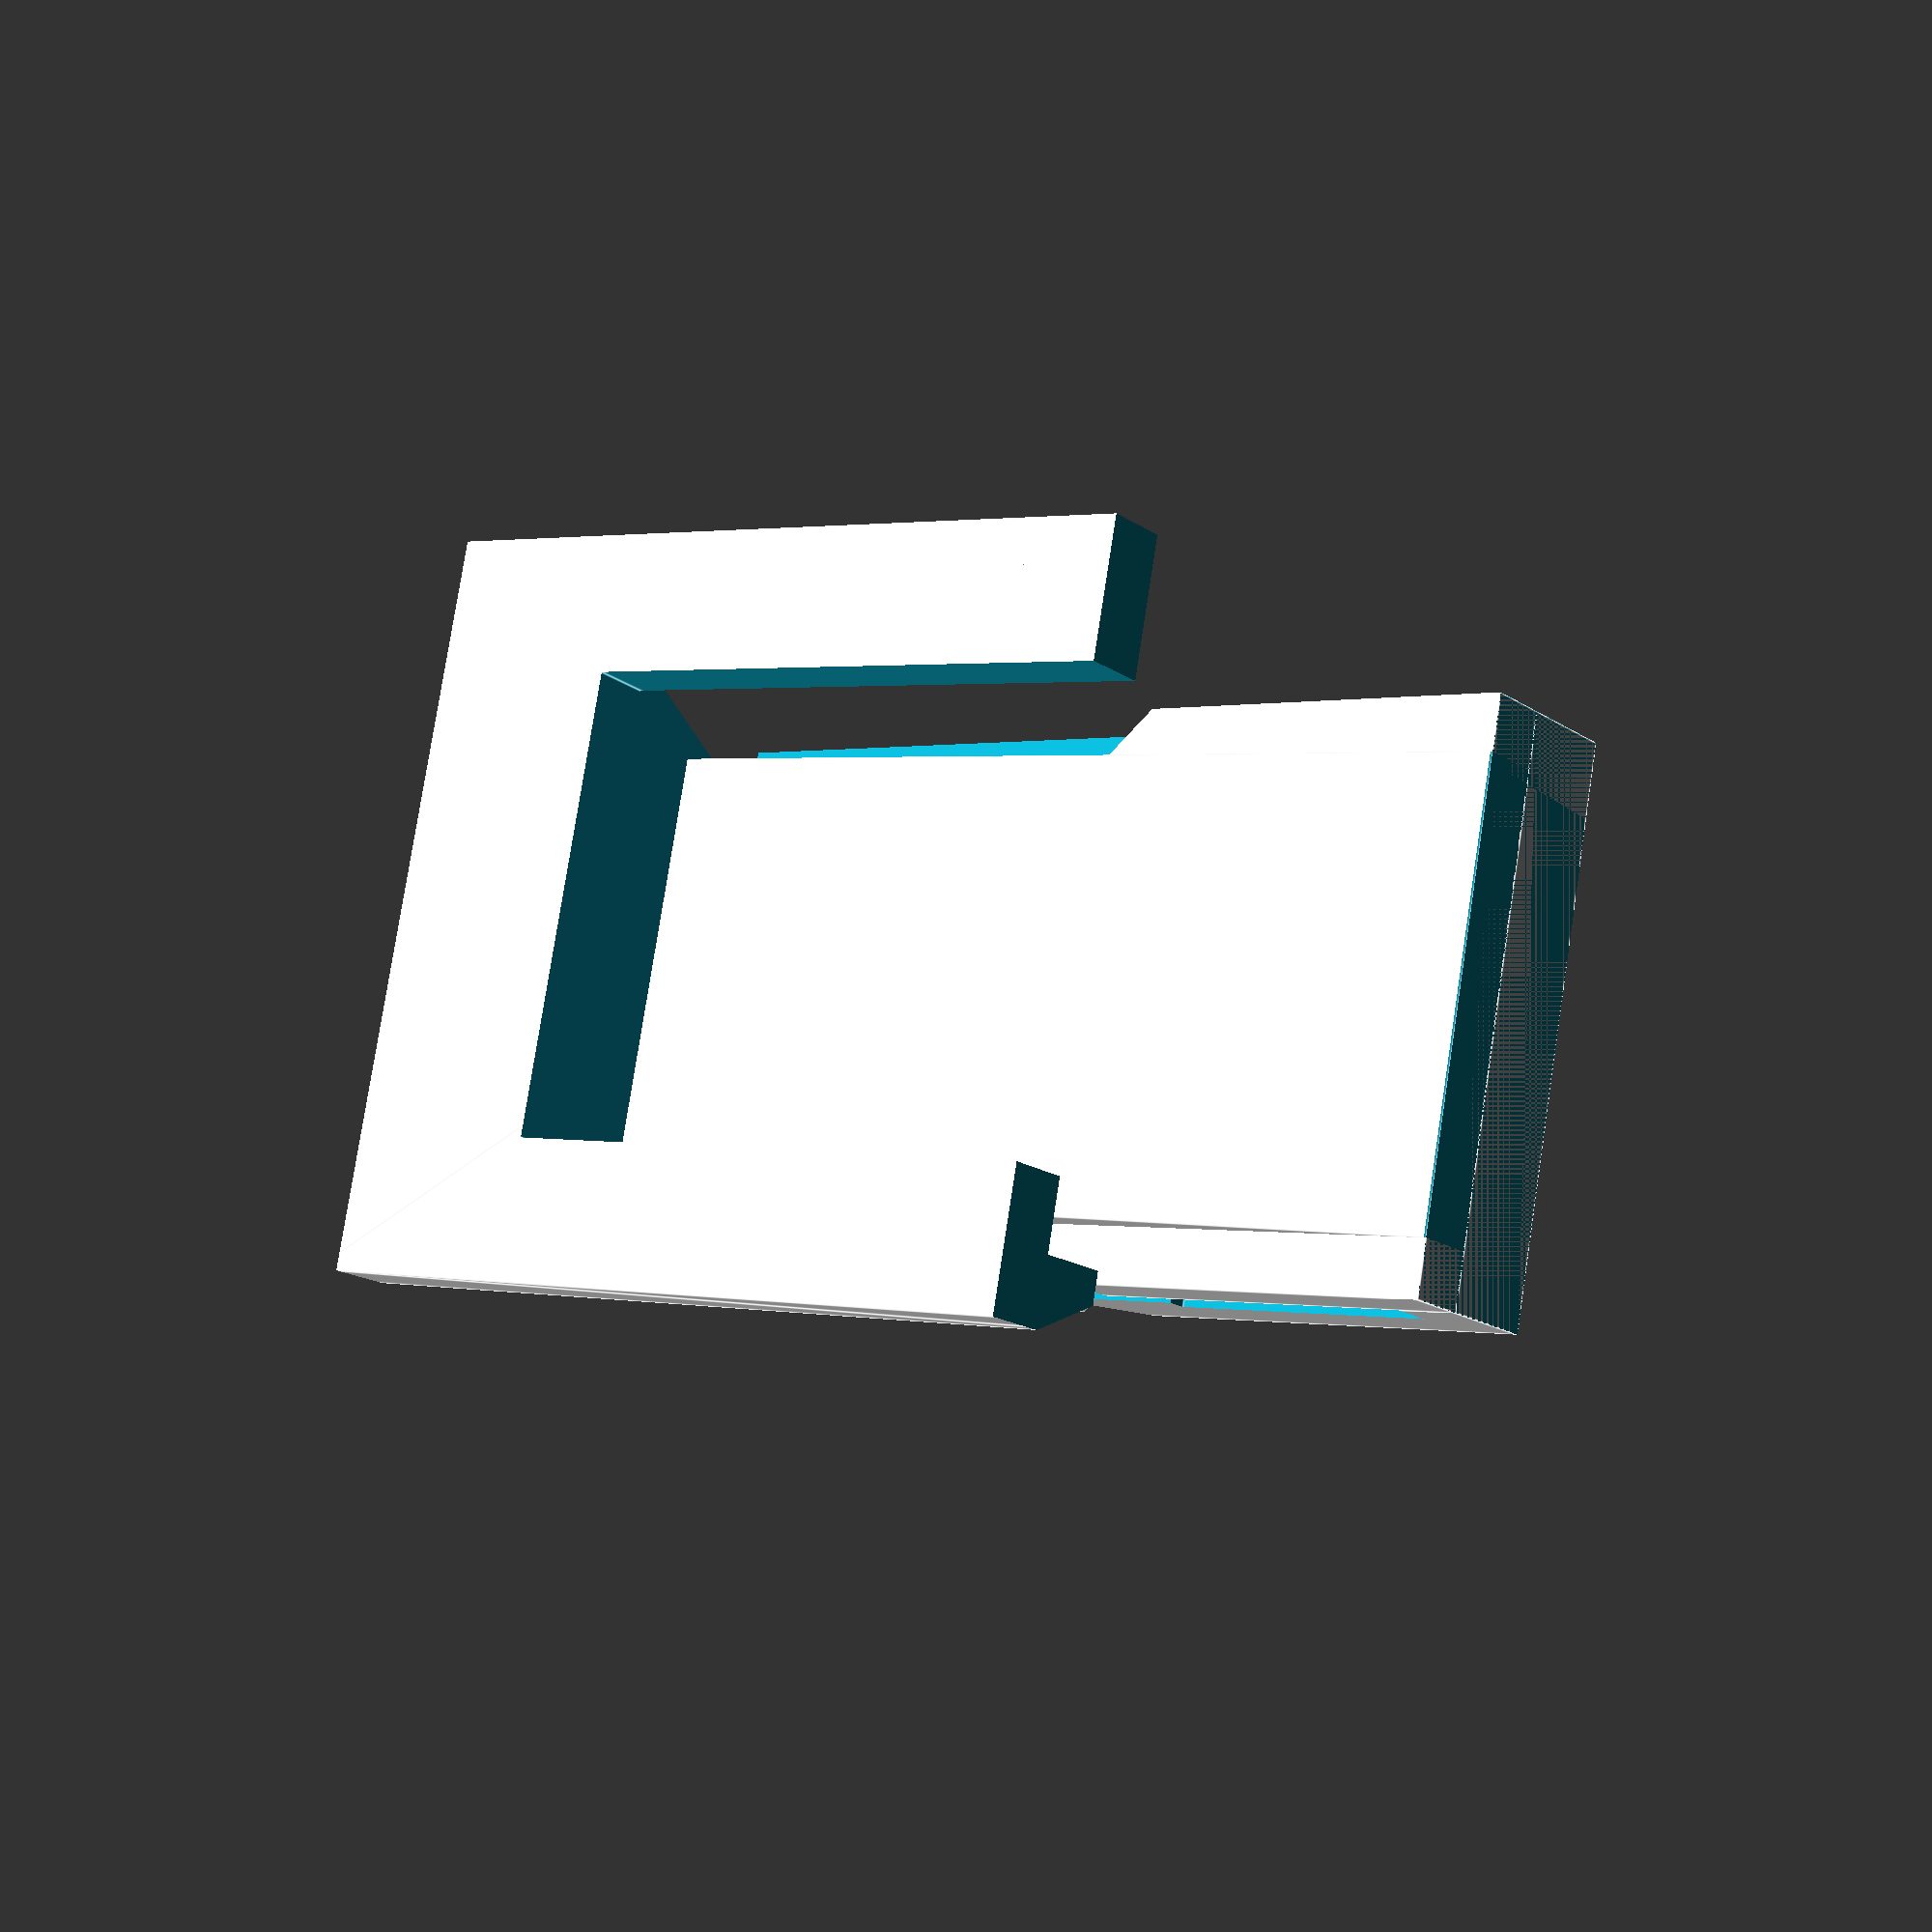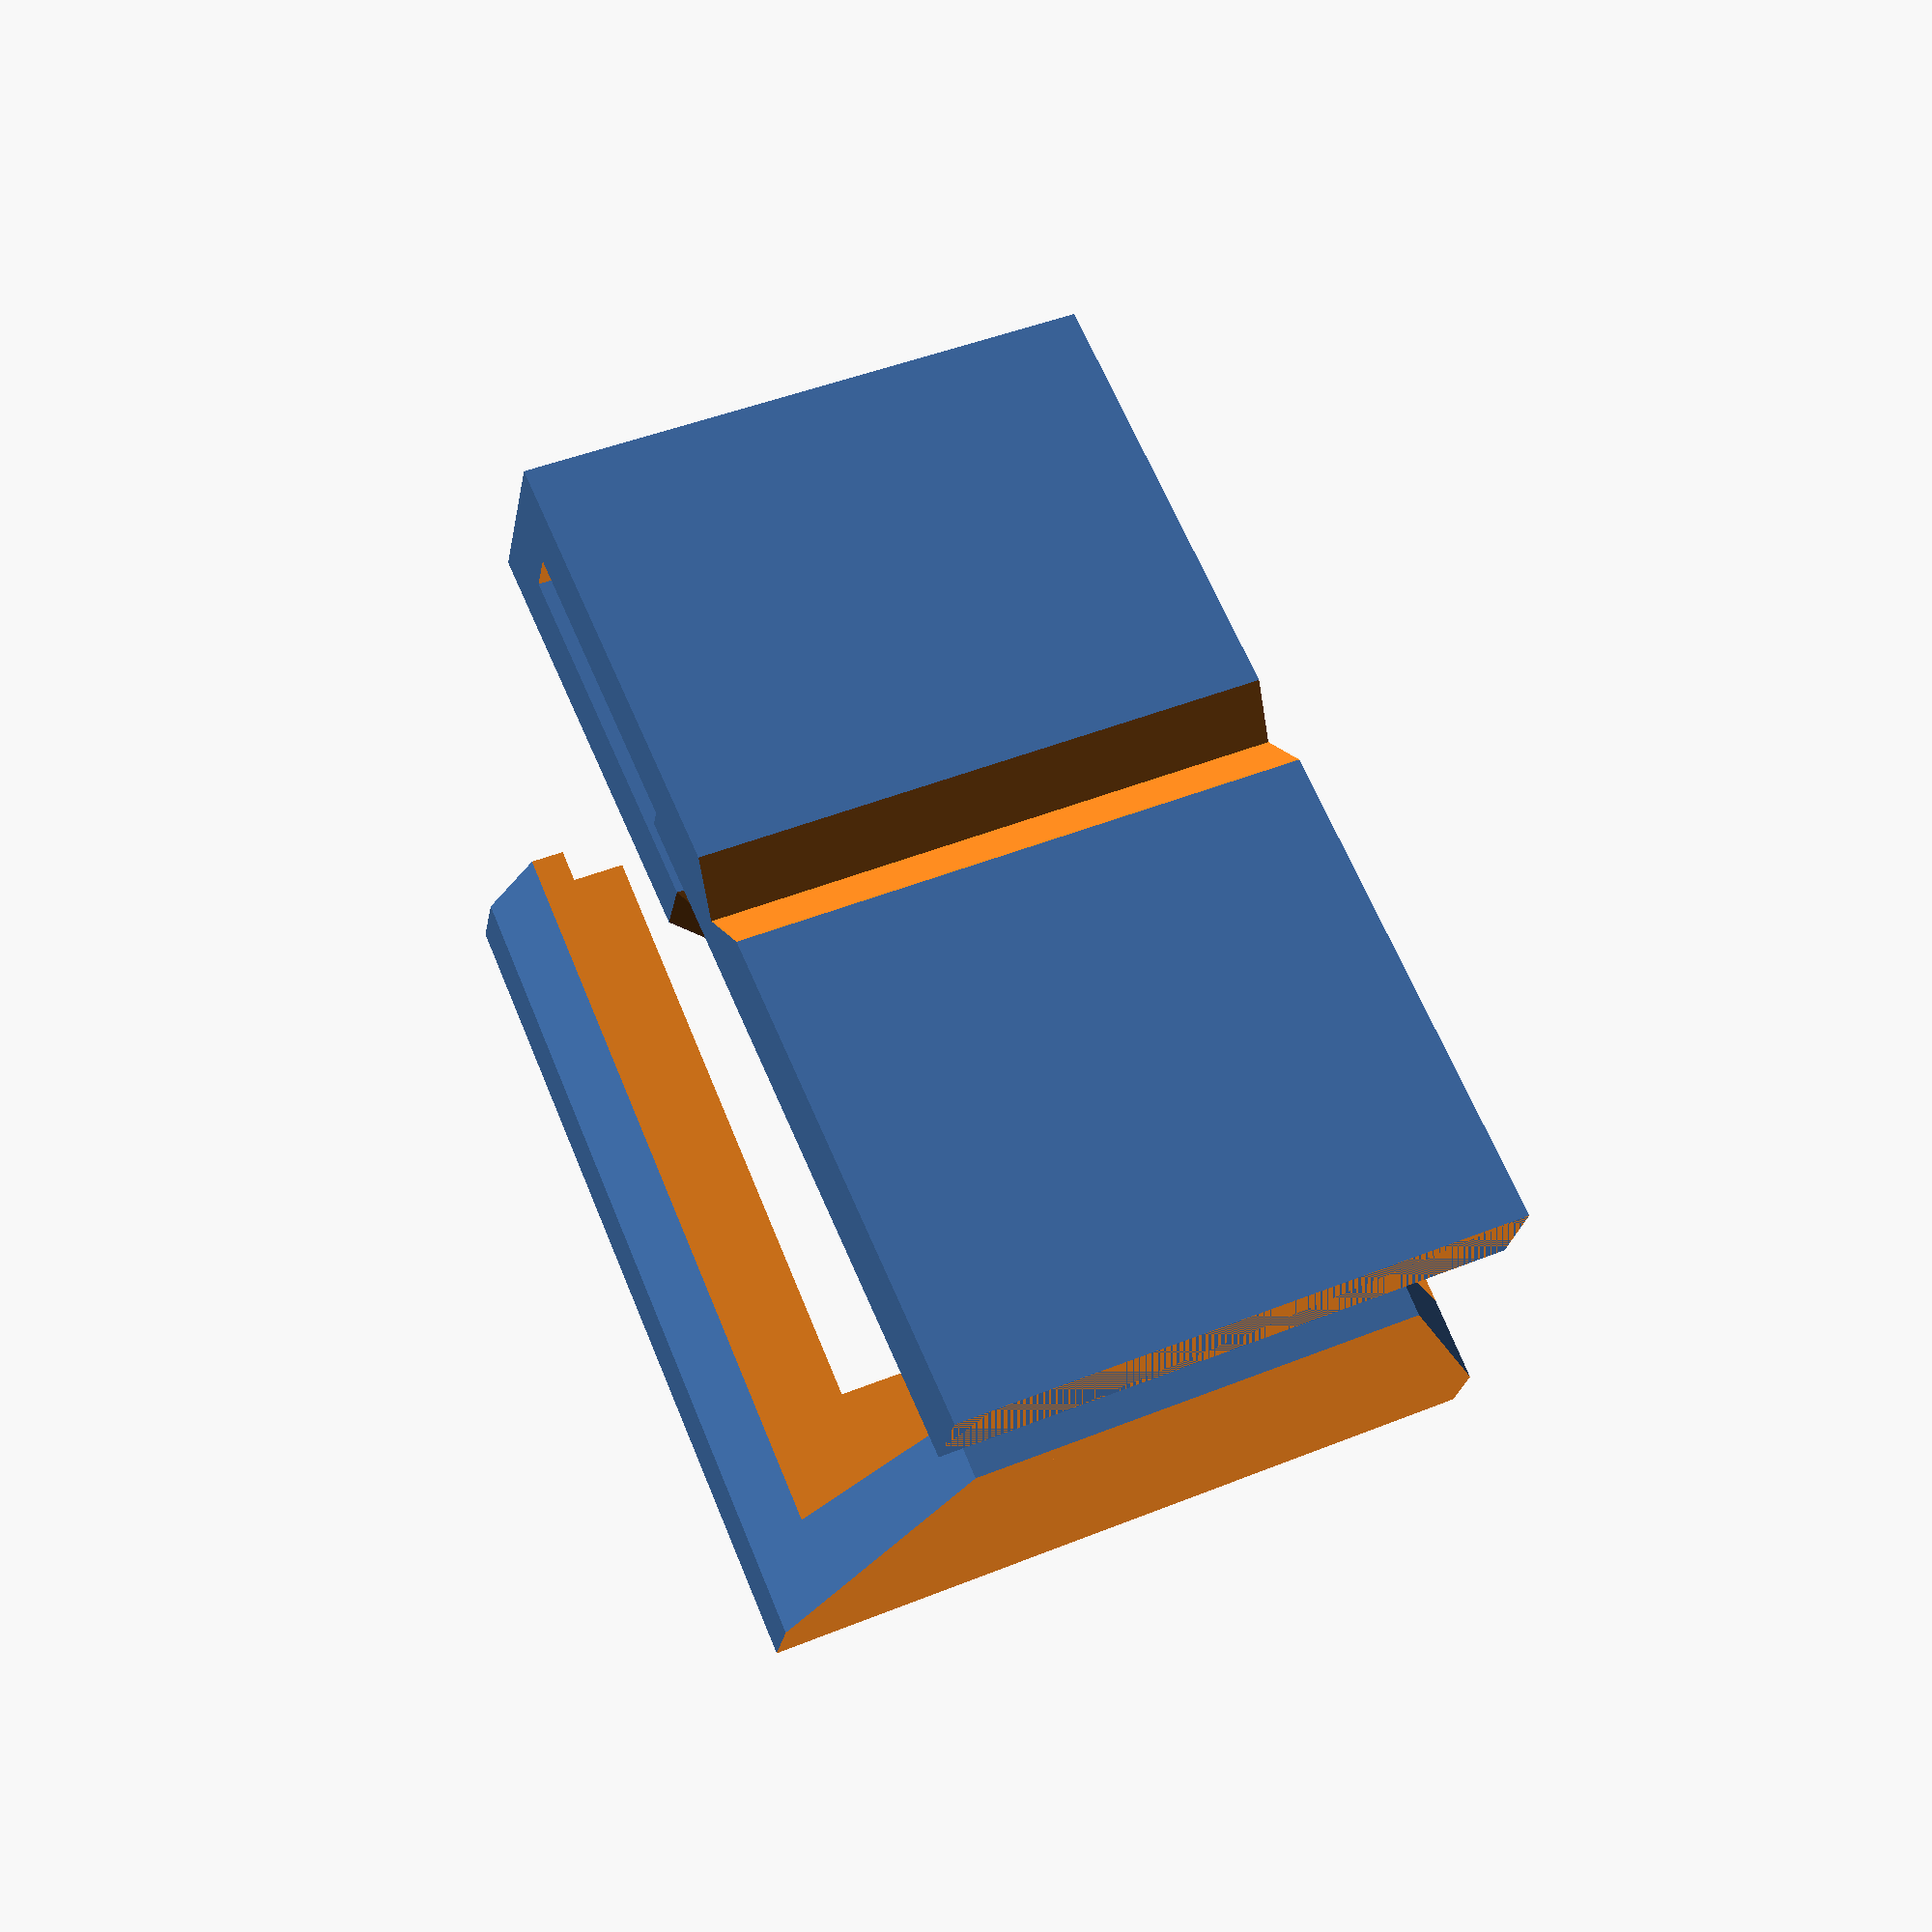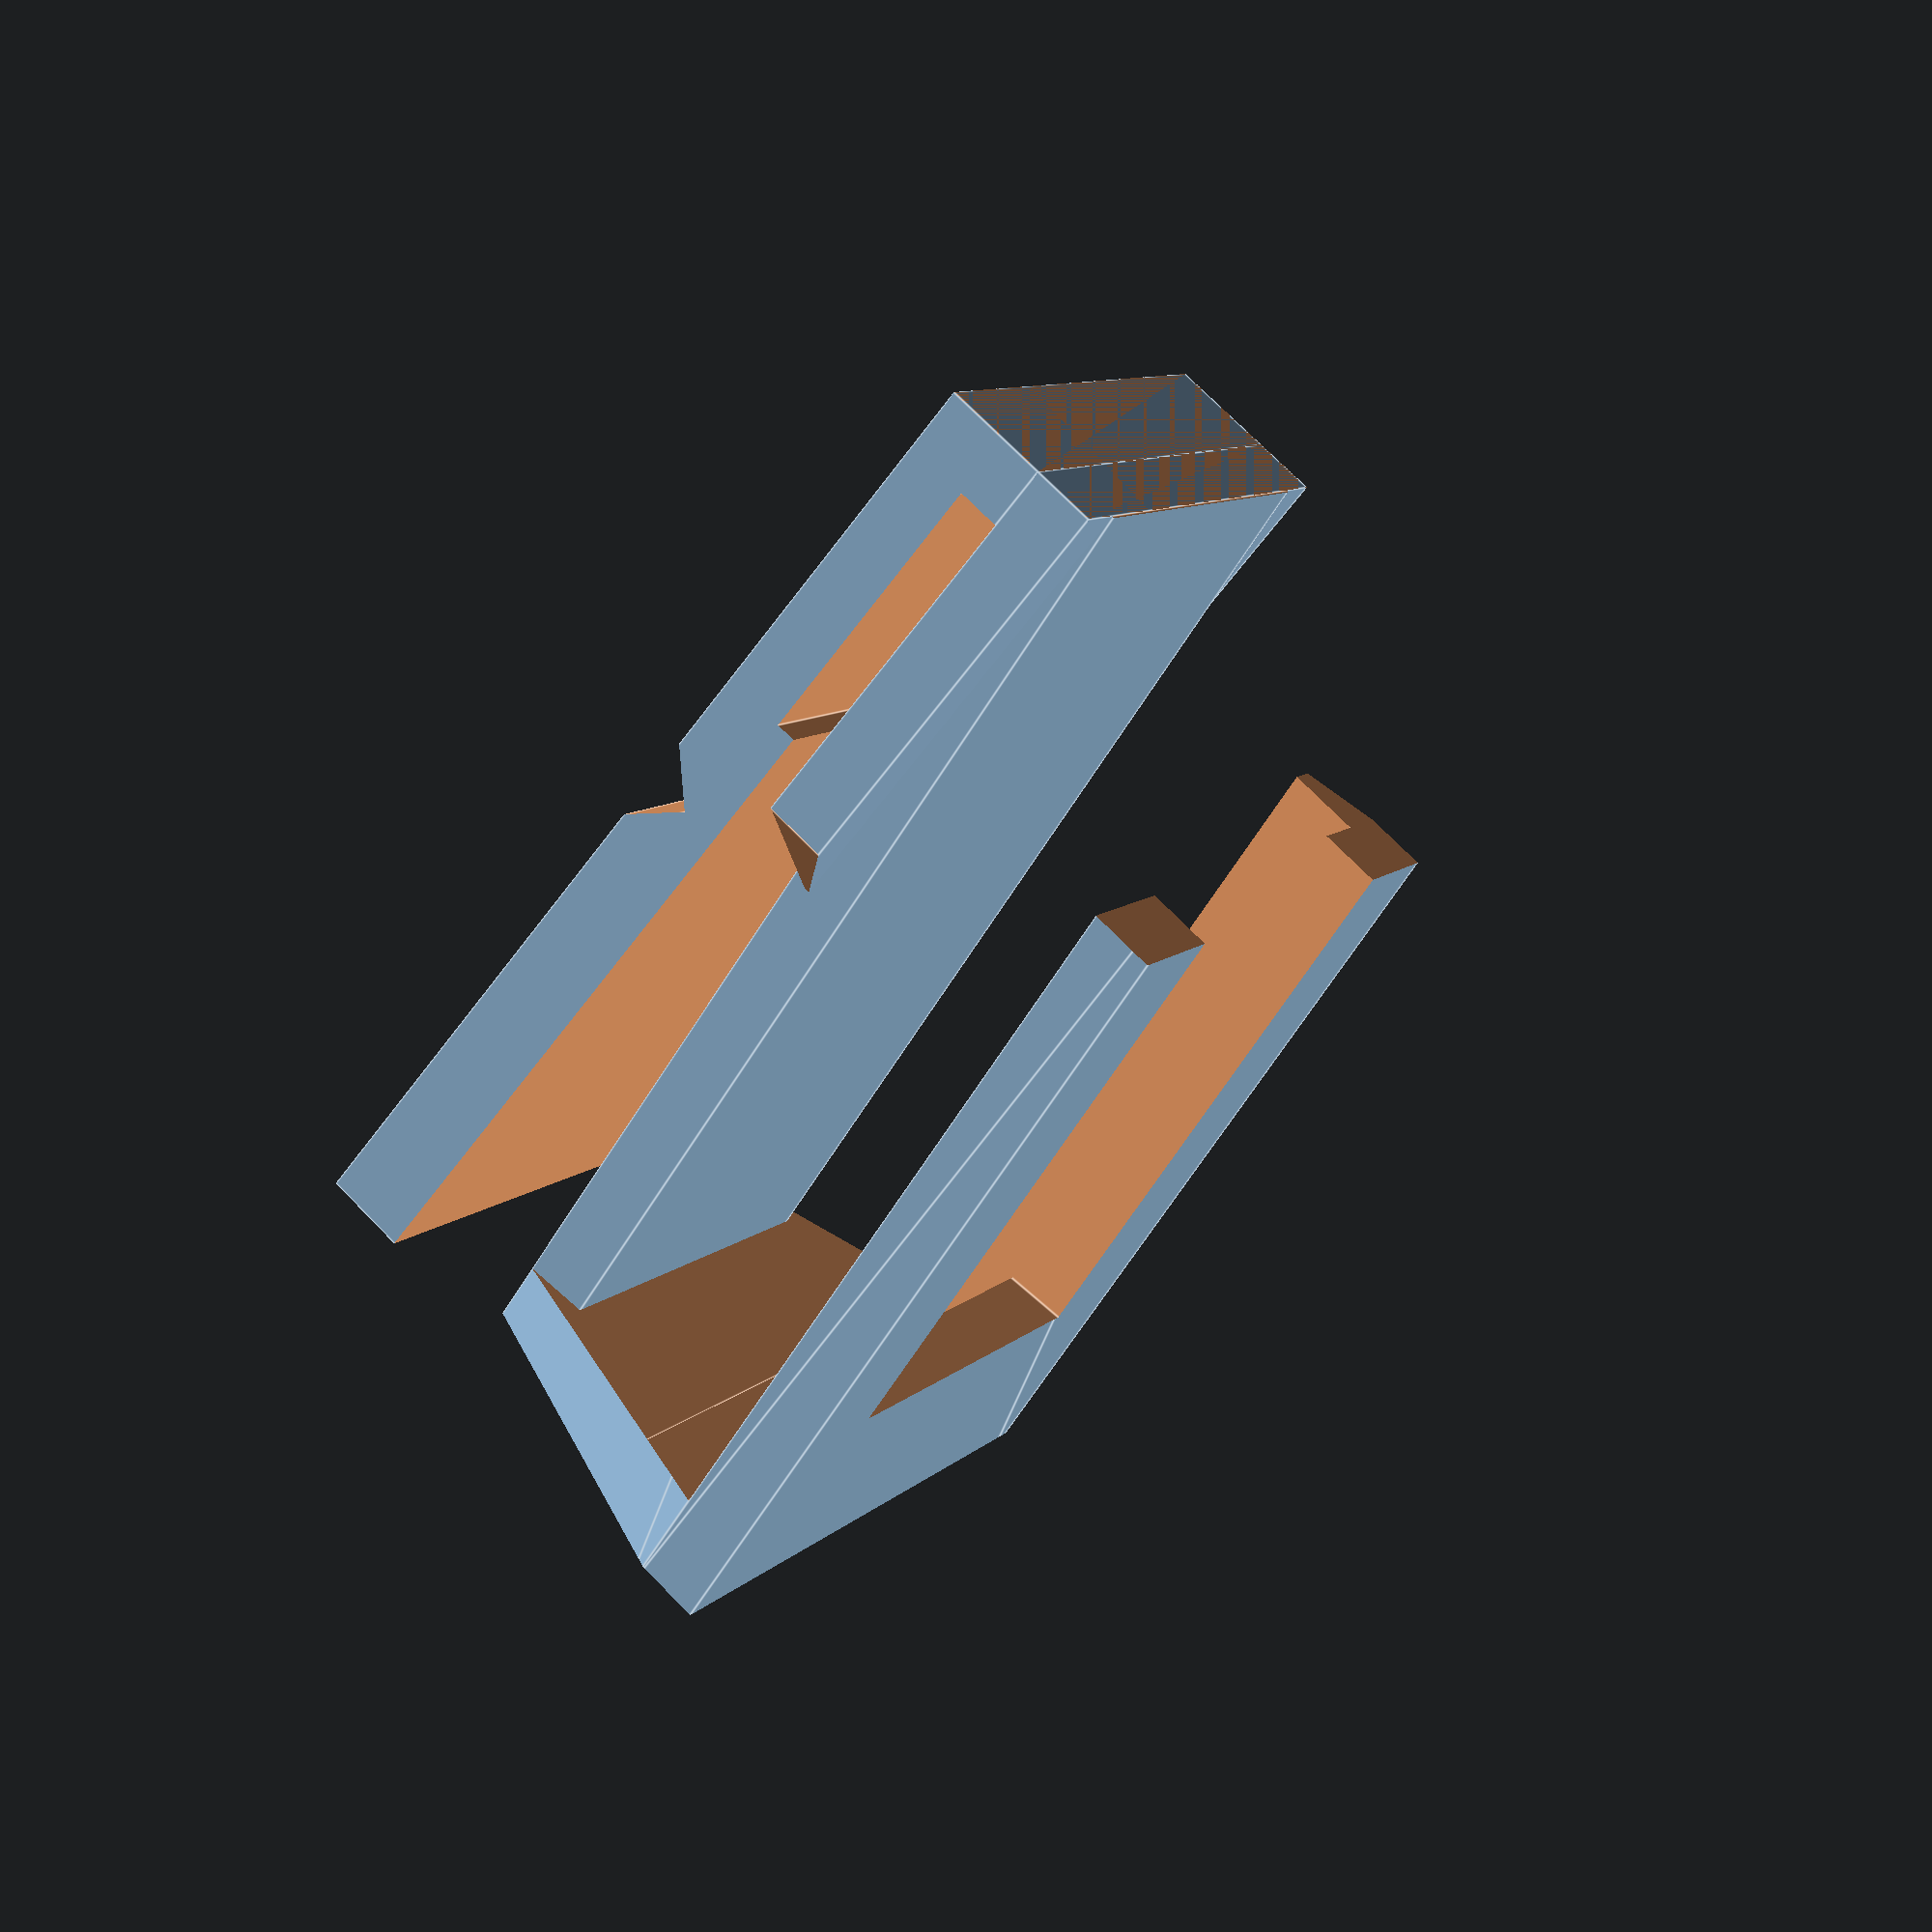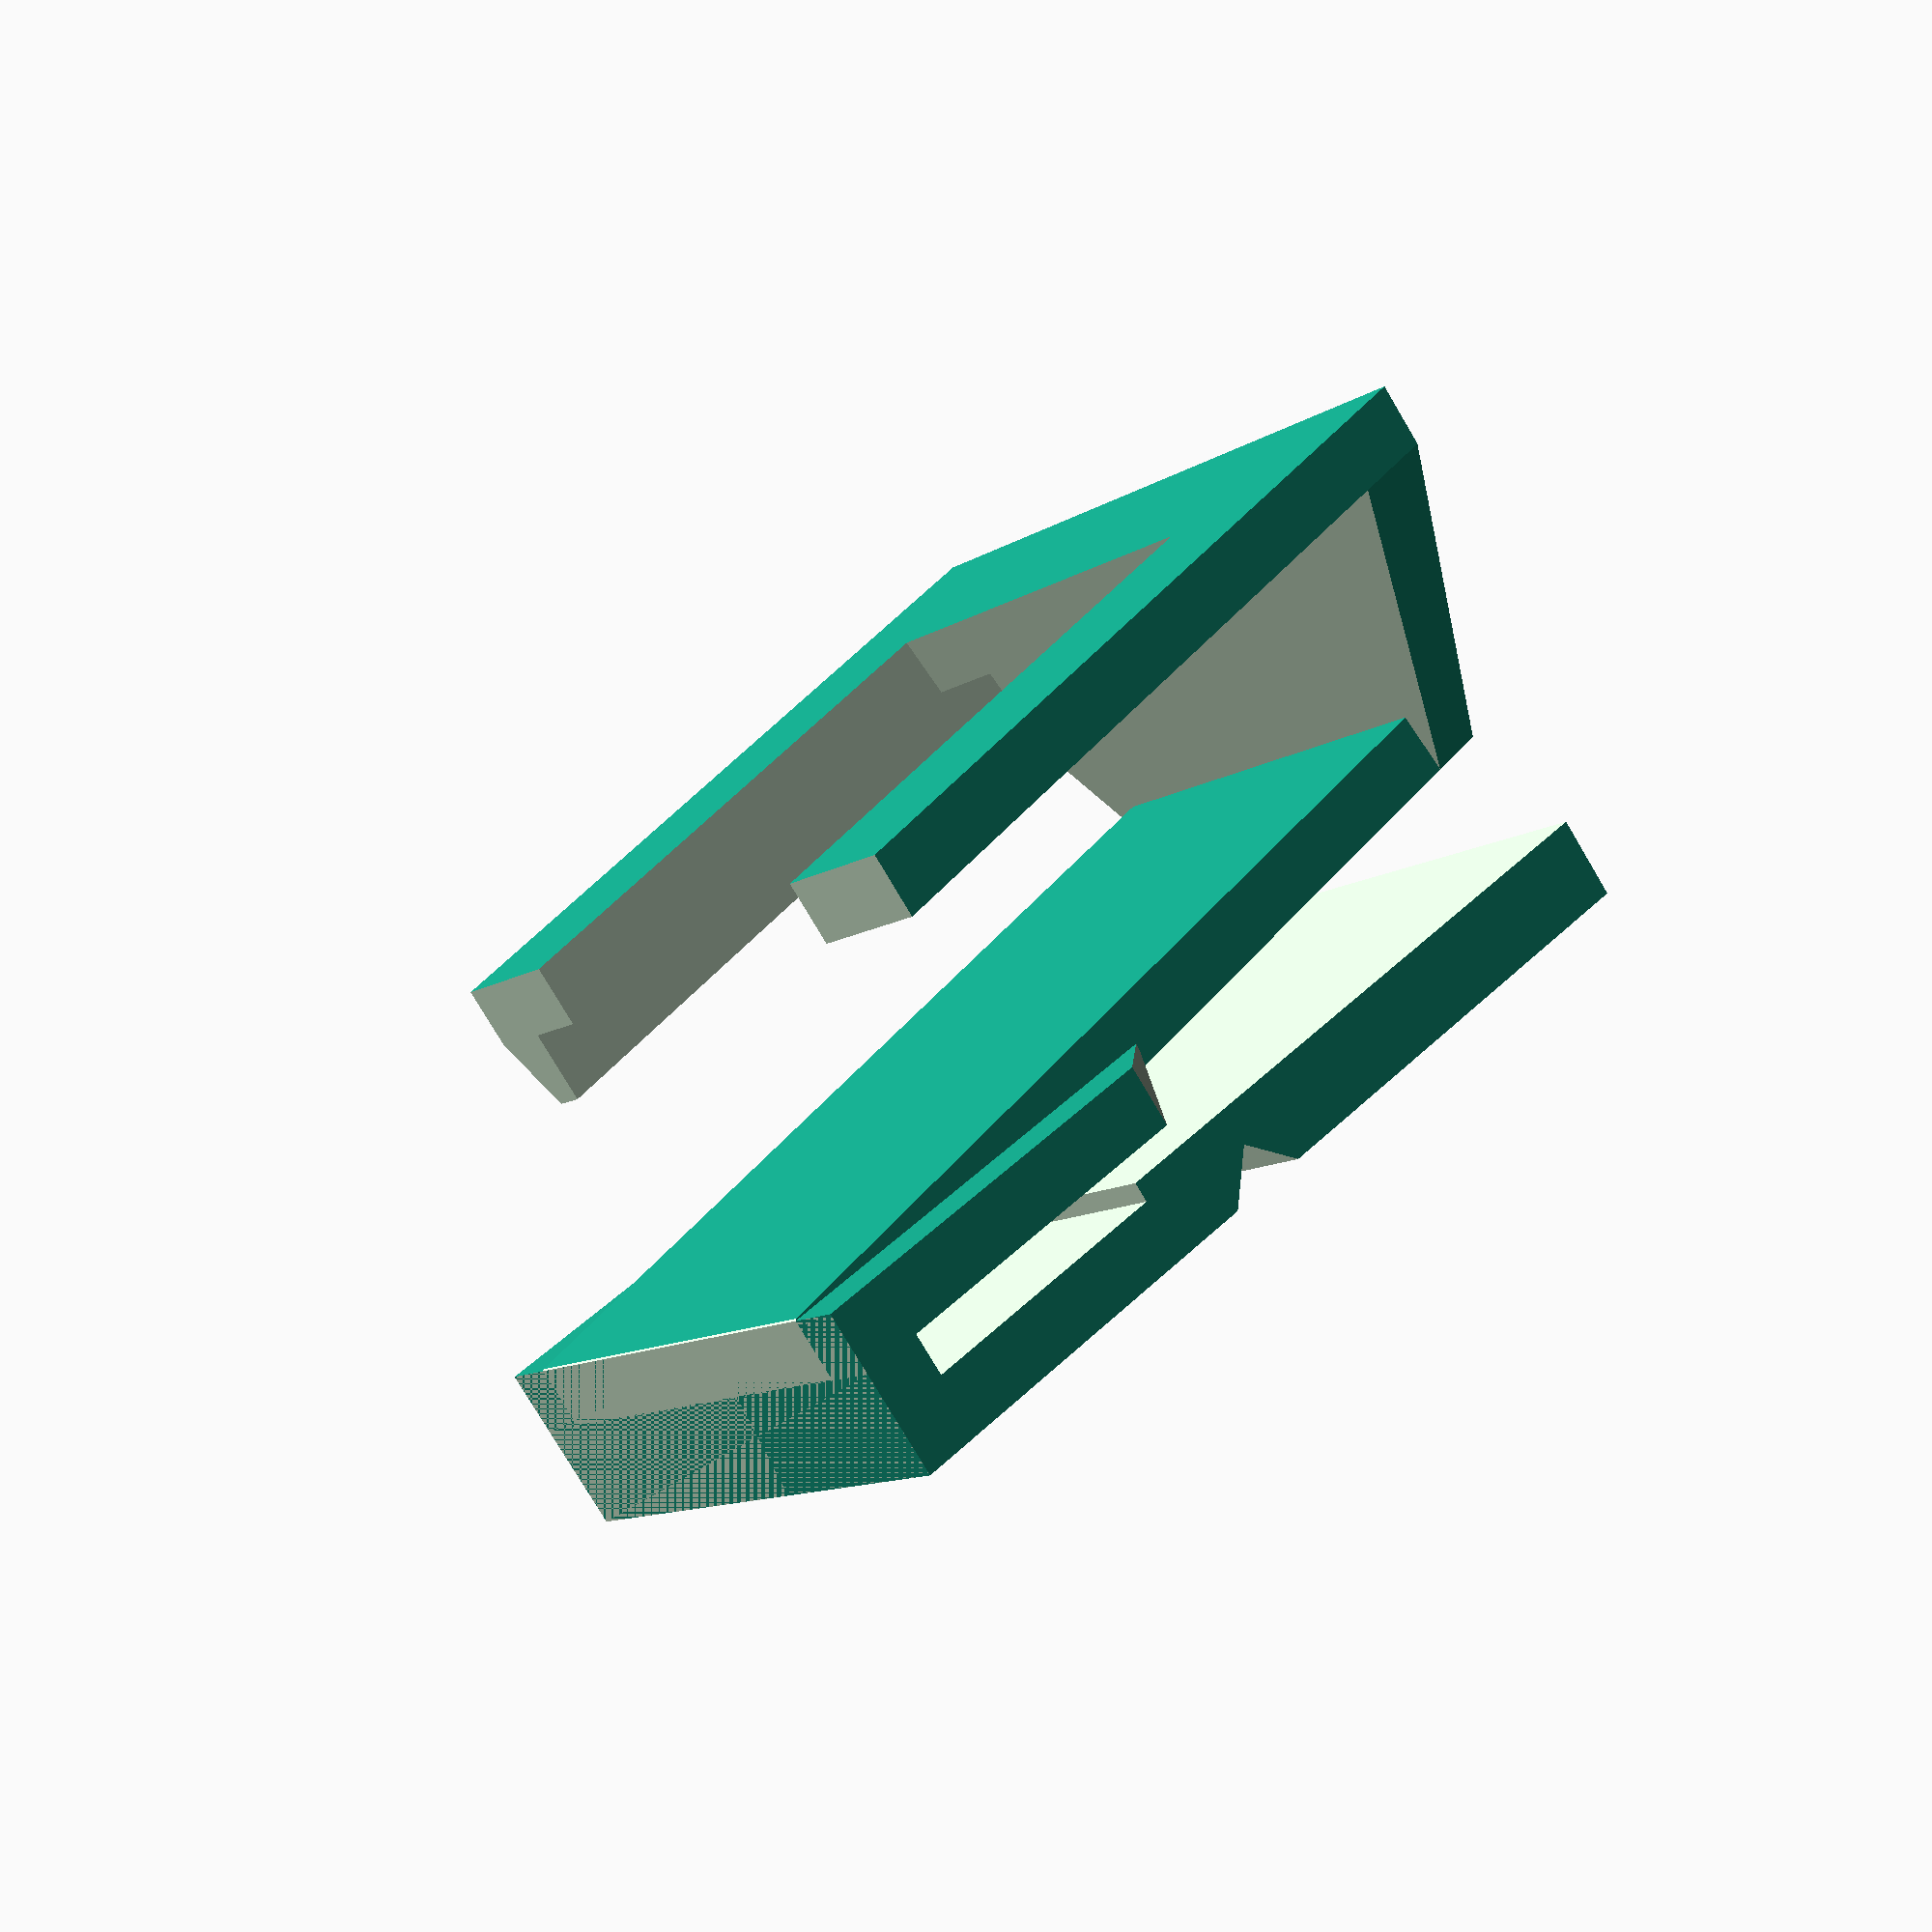
<openscad>
$fn=100;

main();

module main() {
    angle = 5;
    length = 4.5;
    height = 17.5;
    thickness = 1.1;
    grip_width = 10;
    compartment_width = 13;
    compartment_back = 8;
    bar_length = 0.75;
    bar_height = 4.9;

    difference() {
        union() {
            difference() {
                translate([length - thickness, (grip_width - compartment_width) / 2, 0])
                rotate([0, -angle, 0])
                    camera_compartment(
                        length=4,
                        width=compartment_width,
                        height=height,
                        grip_width=compartment_back,
                        thickness=thickness,
                        bottom_height=1,
                        sensor_width=8.1,
                        sensor_y_offset=2,
                        left_lip_length=1.2,
                        left_lip_width=1.2
                    );

                translate([0, -25, height - 4])
                    cube(size=[50, 50, 50]);

                translate([0, -25, -height])
                    cube(size=[50, 50, height]);
            }

            grip(
                length=length,
                width=grip_width,
                height=height,
                thickness=thickness,
                mount_width=compartment_back,
                bar_length=bar_length,
                bar_height=bar_height,
                slit_length=0.4,
                angle=angle
            );
        }

        translate([0, 0, height - bar_height - thickness * 3])
        rotate([0, 45, 0])
            cube([thickness, grip_width * 2 + 2, thickness], center=true);
    }
}

module grip(length, width, height, thickness, mount_width, bar_length, bar_width, bar_height, slit_length, angle) {
    difference() {
        union() {
            difference() {
                cube(size=[bar_length + thickness, width, height]);

                translate([thickness, -1, height - bar_height - thickness])
                    cube(size=[bar_length + 1, width + 2, bar_height]);

                translate([thickness + bar_length - slit_length, -1, -1])
                    cube(size=[thickness + slit_length + 1, width + 2, height - bar_height - thickness + 2]);
            }

            translate([thickness + bar_length, 0, height - bar_height - thickness * 3])
            difference() {
                cube(size=[thickness, width, bar_height + thickness * 3]);

                cut_size = sqrt(pow(thickness, 2) * 2);

                translate([0, -1, -thickness])
                rotate([0, -45, 0])
                    cube(size=[cut_size, width + 2, cut_size]);

                translate([0, 0, -thickness])
                rotate([45, 0, 0])
                    cube(size=[thickness + 1, cut_size, cut_size]);

                translate([0, width, -thickness])
                rotate([45, 0, 0])
                    cube(size=[thickness + 1, cut_size, cut_size]);
            }

            translate([length - thickness, (width - mount_width) / 2, 0])
                difference() {
                    rotate([0, -angle, 0])
                    translate([0, 0, -5])
                        cube(size=[thickness, mount_width, height + 10]);

                    translate([-height, -1, height])
                        cube(size=[50, 50, height]);

                     translate([-height, -1, -height])
                        cube(size=[50, 50, height]);
                }
        }

        translate([thickness * 2 + bar_length, -1, height])
        rotate([0, 45, 0])
            cube(size=[height, width + 2, 50]);

    }
}

module camera_compartment(length, width, height, grip_width, thickness, bottom_height, sensor_width, sensor_y_offset, left_lip_length, left_lip_width) {
    difference() {
        translate([0, 0, -bottom_height]) {
            hull() {
                translate([length + thickness, 0, 0])
                    cube(size=[thickness, width, height + bottom_height + thickness]);

                translate([0, (width - grip_width) / 2, 0])
                    cube(size=[thickness, grip_width, height + bottom_height + thickness]);
            }
        }

        translate([-1, -1 - left_lip_width, bottom_height])
            cube(size=[length + thickness + 1, width + 1, height + 1]);

        translate([-thickness - left_lip_length, -1, bottom_height])
            cube(size=[length + thickness + 1, width + 2, height + 1]);

        translate([length + thickness - 1, (width - sensor_width) / 2, bottom_height + sensor_y_offset])
            cube(size=[thickness + 2, sensor_width, height]);
    }
}

</openscad>
<views>
elev=0.4 azim=193.8 roll=309.7 proj=p view=edges
elev=111.5 azim=259.3 roll=23.6 proj=p view=solid
elev=62.6 azim=29.7 roll=323.6 proj=p view=edges
elev=316.9 azim=227.3 roll=41.3 proj=p view=wireframe
</views>
